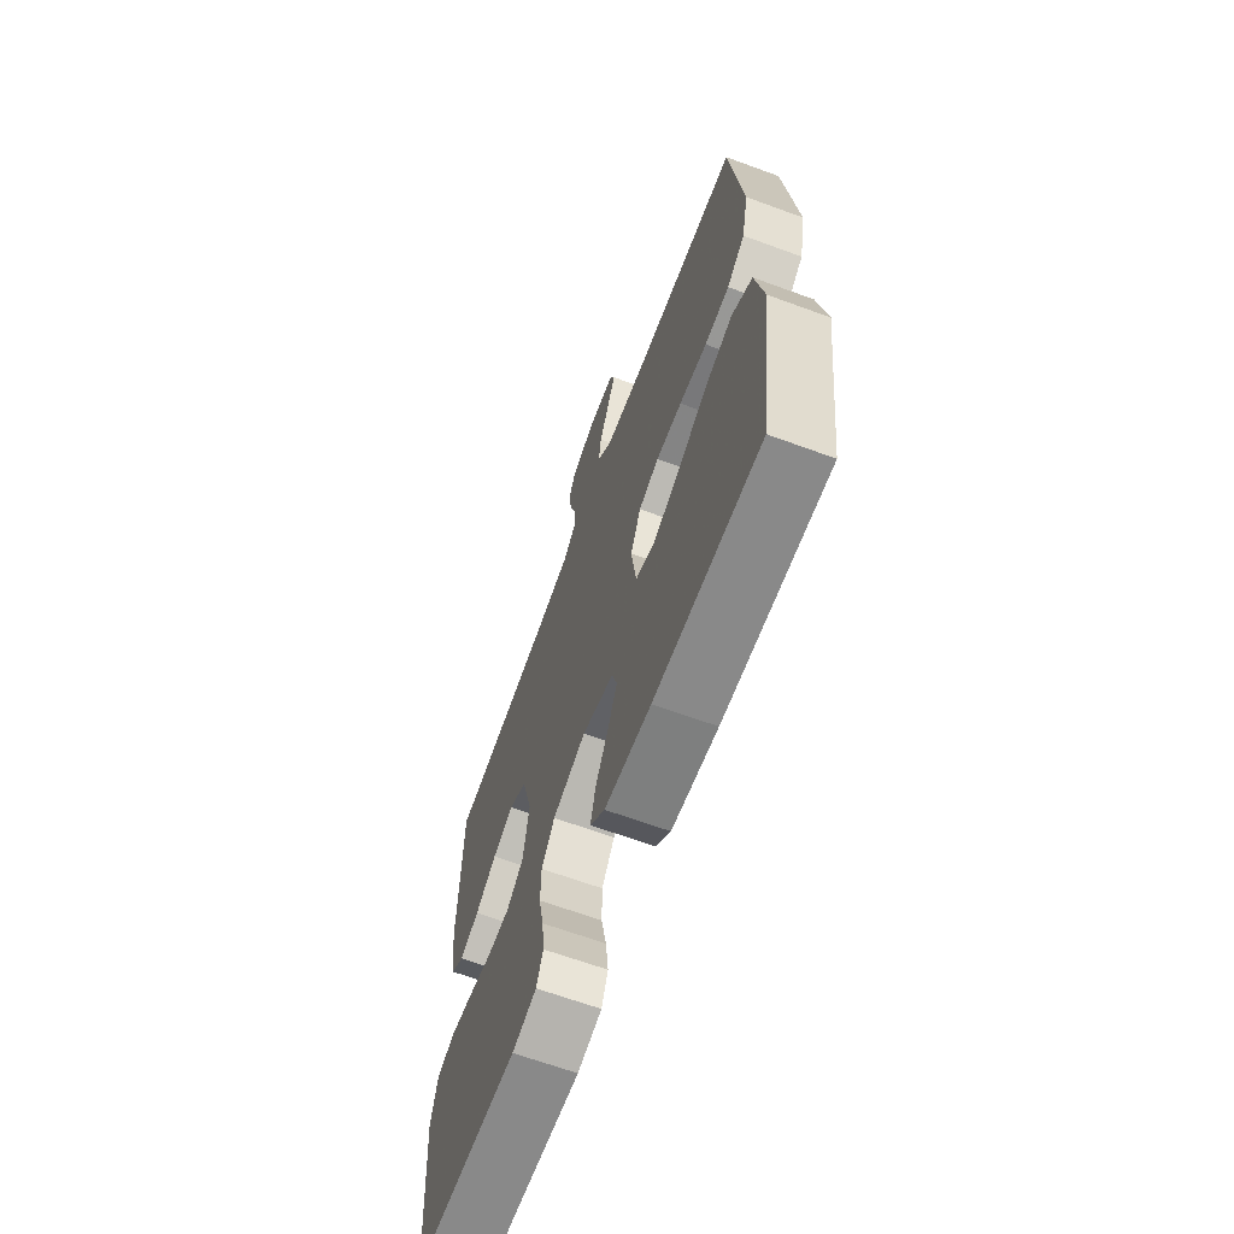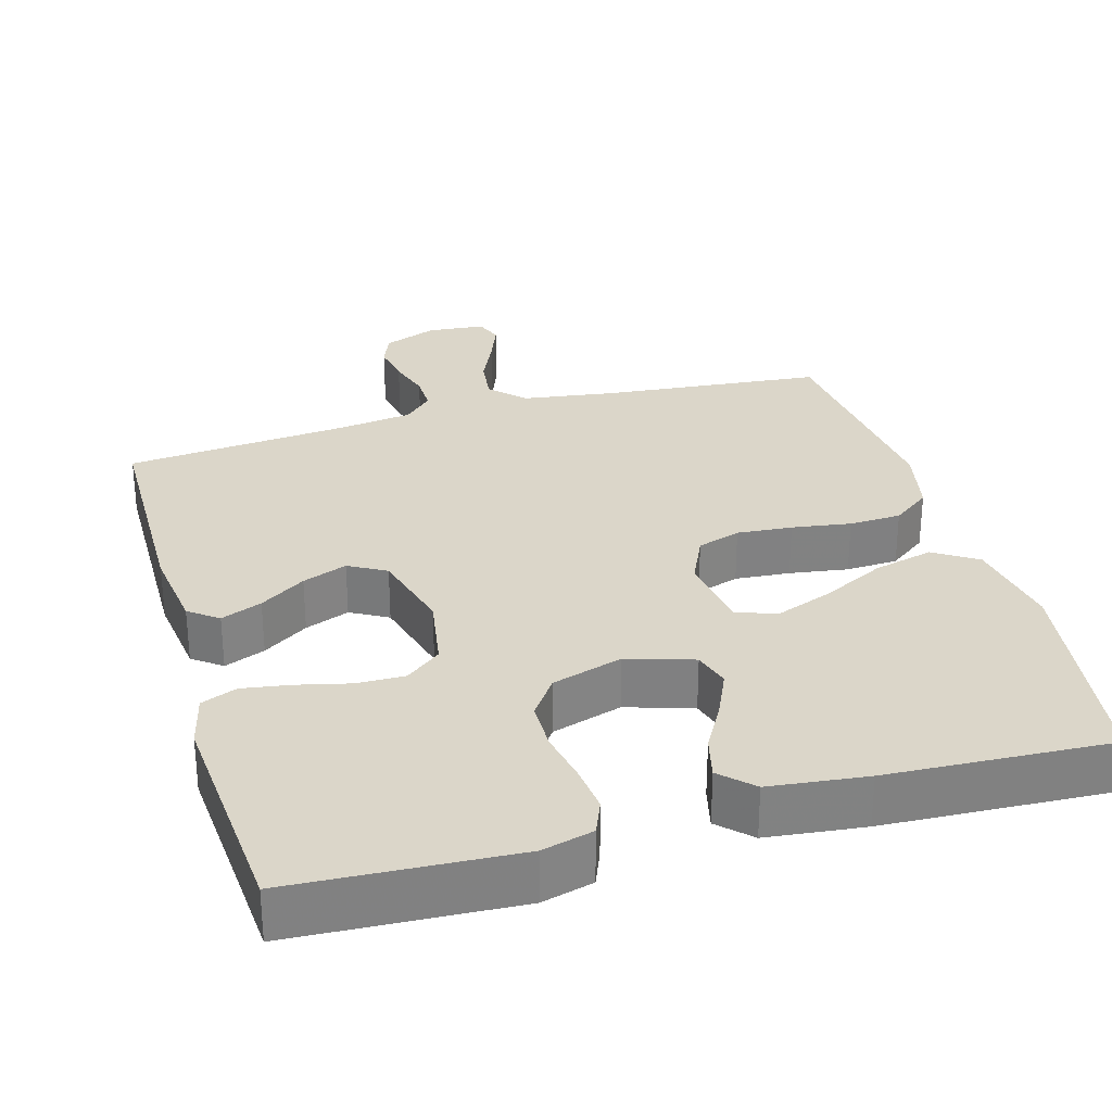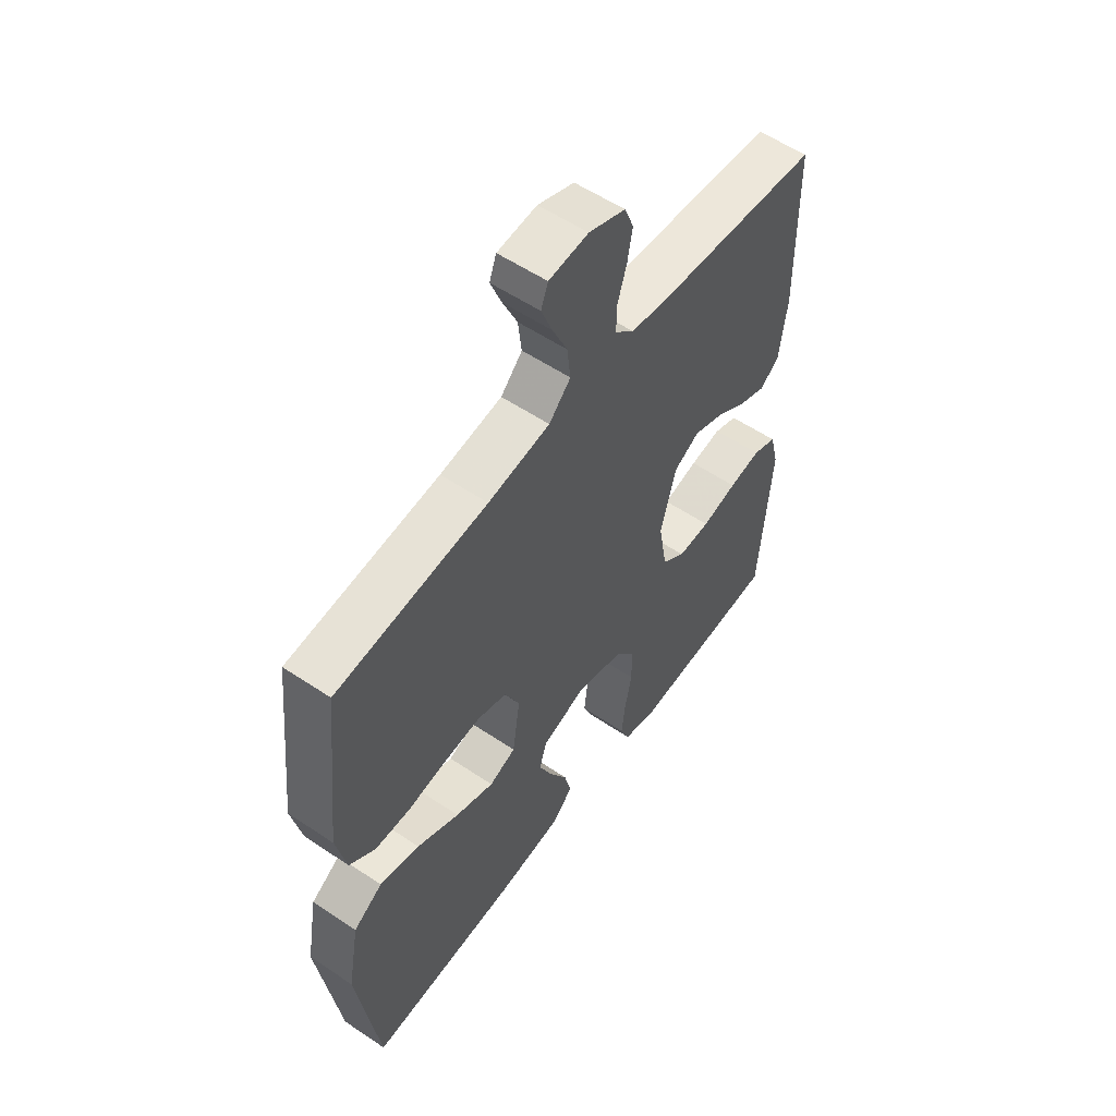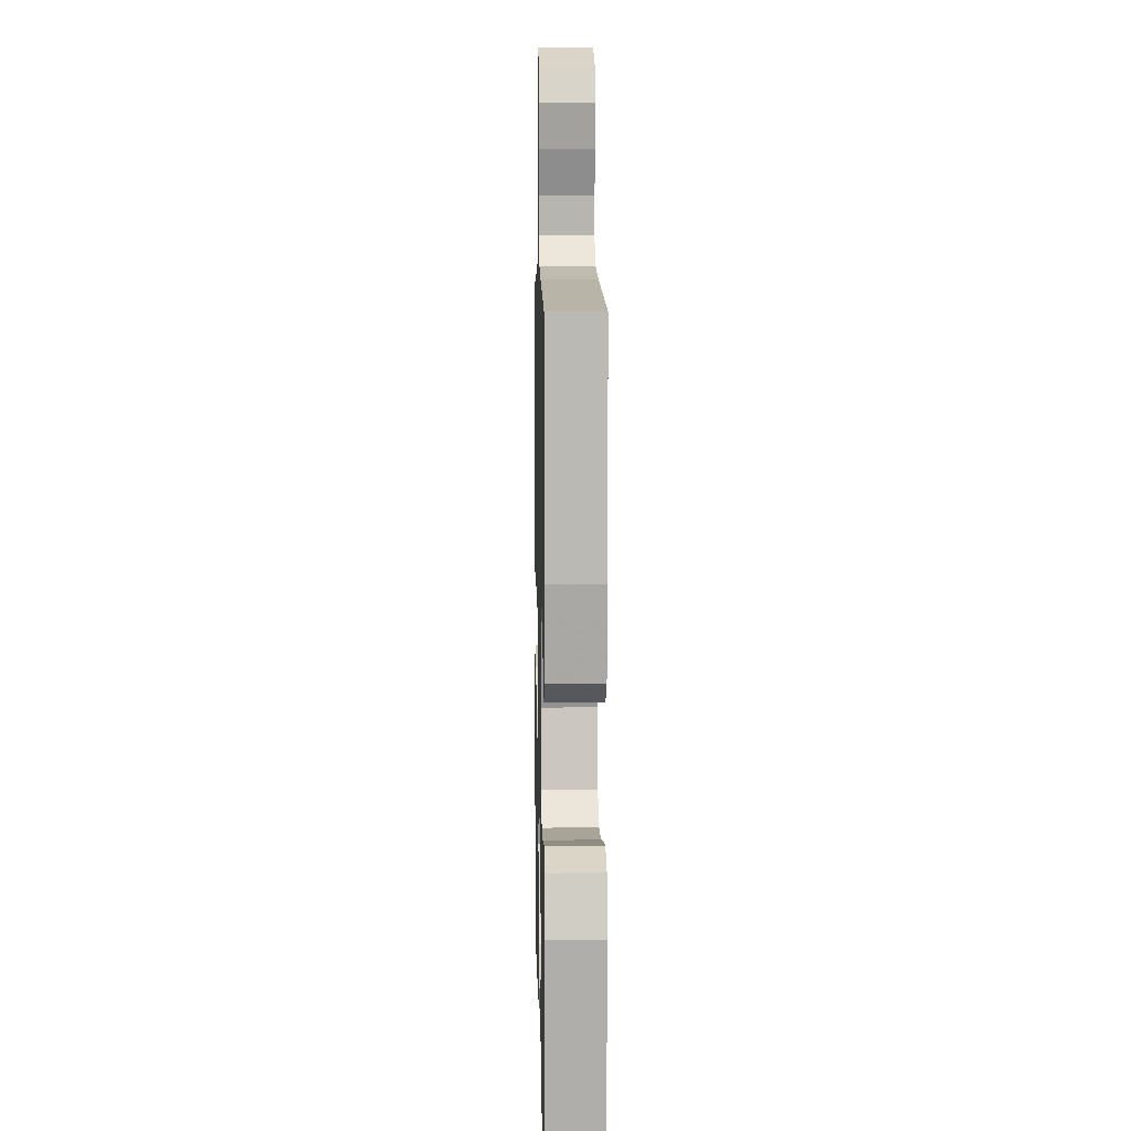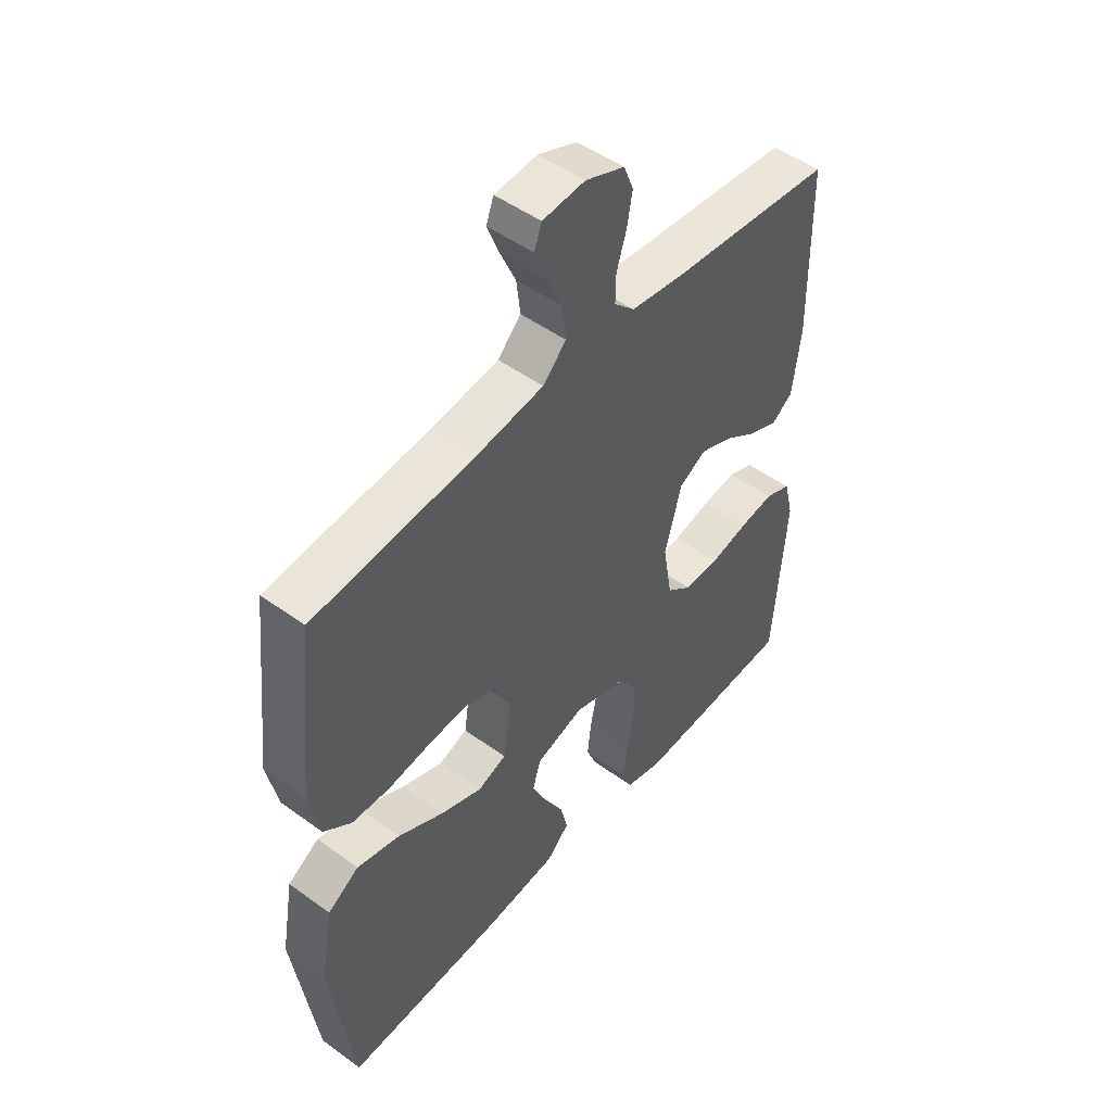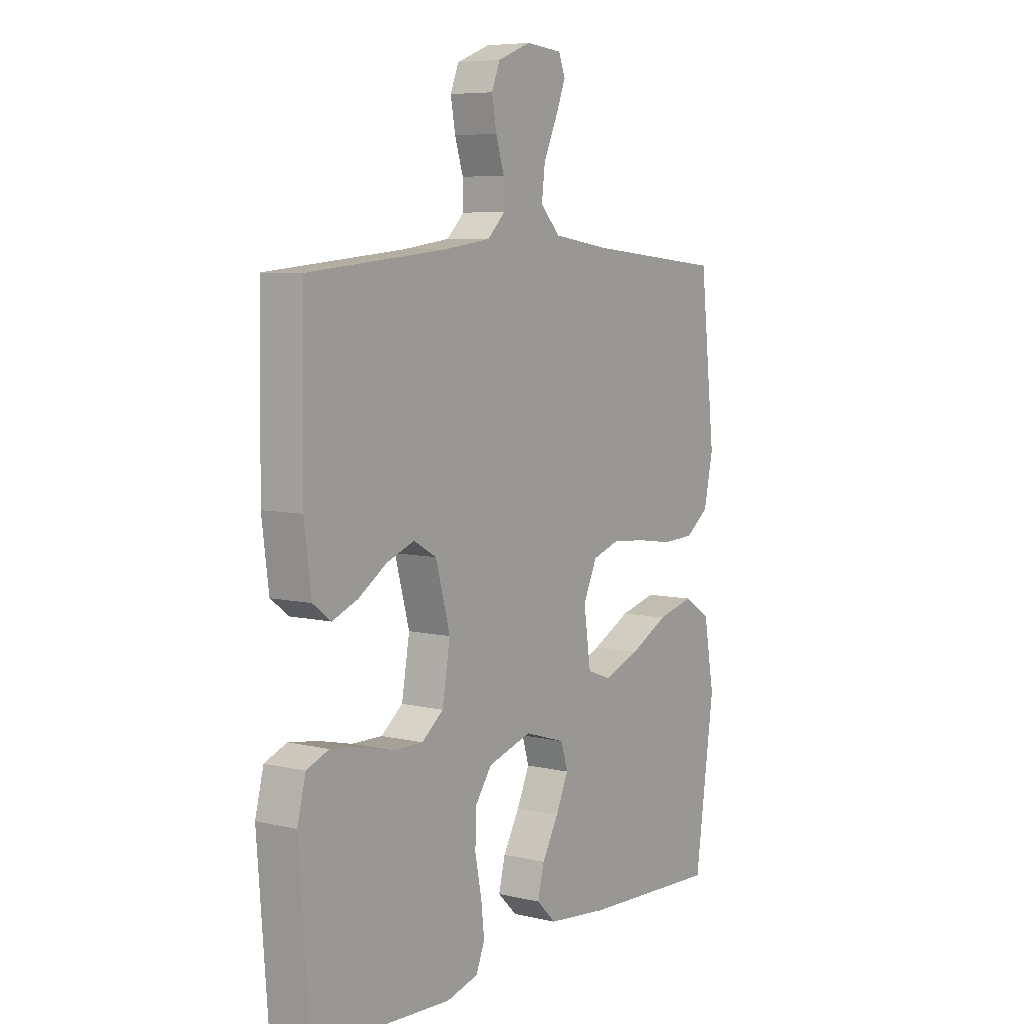
<metadata>
{"format":"obj","ext":"obj","renderer":"f3d","projection":"perspective","resolution":1024,"background":"white","views":[{"elev":-66.0,"azim":-110.2,"up":"+Z"},{"elev":29.8,"azim":164.0,"up":"+Y"},{"elev":56.3,"azim":-54.9,"up":"+Z"},{"elev":7.9,"azim":88.7,"up":"+Z"},{"elev":49.3,"azim":-51.1,"up":"+Z"},{"elev":6.8,"azim":124.4,"up":"+Z"}]}
</metadata>
<code>
v 0.5 0.07 -0.5
v 0.2 0.07 -0.516
v 0.131 0.07 -0.498
v 0.112 0.07 -0.452
v 0.119 0.07 -0.389
v 0.133 0.07 -0.319
v 0.132 0.07 -0.252
v 0.095 0.07 -0.2
v 0 0.07 -0.171
v -0.089 0.07 -0.199
v -0.104 0.07 -0.248
v -0.077 0.07 -0.308
v -0.041 0.07 -0.372
v -0.027 0.07 -0.429
v -0.069 0.07 -0.47
v -0.2 0.07 -0.485
v -0.5 0.07 -0.5
v -0.542 0.07 -0.2
v -0.519 0.07 -0.07
v -0.461 0.07 -0.033
v -0.381 0.07 -0.053
v -0.296 0.07 -0.096
v -0.219 0.07 -0.125
v -0.166 0.07 -0.105
v -0.151 0.07 0
v -0.181 0.07 0.065
v -0.239 0.07 0.084
v -0.313 0.07 0.078
v -0.392 0.07 0.066
v -0.462 0.07 0.069
v -0.513 0.07 0.107
v -0.533 0.07 0.2
v -0.5 0.07 0.5
v -0.2 0.07 0.529
v -0.077 0.07 0.547
v -0.034 0.07 0.591
v -0.041 0.07 0.651
v -0.07 0.07 0.715
v -0.092 0.07 0.771
v -0.078 0.07 0.808
v 0 0.07 0.815
v 0.072 0.07 0.787
v 0.09 0.07 0.742
v 0.08 0.07 0.686
v 0.062 0.07 0.629
v 0.061 0.07 0.579
v 0.099 0.07 0.542
v 0.2 0.07 0.528
v 0.5 0.07 0.5
v 0.504 0.07 0.2
v 0.489 0.07 0.085
v 0.45 0.07 0.056
v 0.395 0.07 0.078
v 0.334 0.07 0.118
v 0.274 0.07 0.141
v 0.224 0.07 0.113
v 0.193 0.07 0
v 0.21 0.07 -0.1
v 0.257 0.07 -0.137
v 0.322 0.07 -0.136
v 0.393 0.07 -0.119
v 0.457 0.07 -0.109
v 0.505 0.07 -0.128
v 0.523 0.07 -0.2
v 0.5 0 -0.5
v 0.2 0 -0.516
v 0.131 0 -0.498
v 0.112 0 -0.452
v 0.119 0 -0.389
v 0.133 0 -0.319
v 0.132 0 -0.252
v 0.095 0 -0.2
v 0 0 -0.171
v -0.089 0 -0.199
v -0.104 0 -0.248
v -0.077 0 -0.308
v -0.041 0 -0.372
v -0.027 0 -0.429
v -0.069 0 -0.47
v -0.2 0 -0.485
v -0.5 0 -0.5
v -0.542 0 -0.2
v -0.519 0 -0.07
v -0.461 0 -0.033
v -0.381 0 -0.053
v -0.296 0 -0.096
v -0.219 0 -0.125
v -0.166 0 -0.105
v -0.151 0 0
v -0.181 0 0.065
v -0.239 0 0.084
v -0.313 0 0.078
v -0.392 0 0.066
v -0.462 0 0.069
v -0.513 0 0.107
v -0.533 0 0.2
v -0.5 0 0.5
v -0.2 0 0.529
v -0.077 0 0.547
v -0.034 0 0.591
v -0.041 0 0.651
v -0.07 0 0.715
v -0.092 0 0.771
v -0.078 0 0.808
v 0 0 0.815
v 0.072 0 0.787
v 0.09 0 0.742
v 0.08 0 0.686
v 0.062 0 0.629
v 0.061 0 0.579
v 0.099 0 0.542
v 0.2 0 0.528
v 0.5 0 0.5
v 0.504 0 0.2
v 0.489 0 0.085
v 0.45 0 0.056
v 0.395 0 0.078
v 0.334 0 0.118
v 0.274 0 0.141
v 0.224 0 0.113
v 0.193 0 0
v 0.21 0 -0.1
v 0.257 0 -0.137
v 0.322 0 -0.136
v 0.393 0 -0.119
v 0.457 0 -0.109
v 0.505 0 -0.128
v 0.523 0 -0.2
f 4 5 6
f 3 4 6
f 2 3 6
f 1 2 6
f 64 1 6
f 63 64 6
f 62 63 6
f 61 62 6
f 60 61 6
f 59 60 6 7
f 58 59 7 8
f 57 58 8 9
f 56 57 9 10
f 52 53 54
f 51 52 54
f 50 51 54
f 49 50 54
f 48 49 54
f 47 48 54 55
f 46 47 55 56
f 43 44 45
f 42 43 45
f 41 42 45
f 40 41 45
f 39 40 45
f 38 39 45
f 37 38 45
f 36 37 45 46
f 46 56 10
f 36 46 10
f 35 36 10
f 32 33 34
f 31 32 34
f 30 31 34
f 29 30 34
f 28 29 34
f 27 28 34 35
f 20 21 22
f 19 20 22
f 18 19 22
f 17 18 22
f 16 17 22
f 15 16 22
f 14 15 22
f 13 14 22
f 12 13 22
f 11 12 22 23
f 10 11 23 24
f 26 27 35
f 25 26 35
f 25 35 10
f 10 24 25
f 70 69 68
f 70 68 67
f 70 67 66
f 70 66 65
f 70 65 128
f 70 128 127
f 70 127 126
f 70 126 125
f 70 125 124
f 71 70 124 123
f 72 71 123 122
f 73 72 122 121
f 74 73 121 120
f 118 117 116
f 118 116 115
f 118 115 114
f 118 114 113
f 118 113 112
f 119 118 112 111
f 120 119 111 110
f 109 108 107
f 109 107 106
f 109 106 105
f 109 105 104
f 109 104 103
f 109 103 102
f 109 102 101
f 110 109 101 100
f 74 120 110
f 74 110 100
f 74 100 99
f 98 97 96
f 98 96 95
f 98 95 94
f 98 94 93
f 98 93 92
f 99 98 92 91
f 86 85 84
f 86 84 83
f 86 83 82
f 86 82 81
f 86 81 80
f 86 80 79
f 86 79 78
f 86 78 77
f 86 77 76
f 87 86 76 75
f 88 87 75 74
f 99 91 90
f 99 90 89
f 74 99 89
f 89 88 74
f 1 65 66 2
f 2 66 67 3
f 3 67 68 4
f 4 68 69 5
f 5 69 70 6
f 6 70 71 7
f 7 71 72 8
f 8 72 73 9
f 9 73 74 10
f 10 74 75 11
f 11 75 76 12
f 12 76 77 13
f 13 77 78 14
f 14 78 79 15
f 15 79 80 16
f 16 80 81 17
f 17 81 82 18
f 18 82 83 19
f 19 83 84 20
f 20 84 85 21
f 21 85 86 22
f 22 86 87 23
f 23 87 88 24
f 24 88 89 25
f 25 89 90 26
f 26 90 91 27
f 27 91 92 28
f 28 92 93 29
f 29 93 94 30
f 30 94 95 31
f 31 95 96 32
f 32 96 97 33
f 33 97 98 34
f 34 98 99 35
f 35 99 100 36
f 36 100 101 37
f 37 101 102 38
f 38 102 103 39
f 39 103 104 40
f 40 104 105 41
f 41 105 106 42
f 42 106 107 43
f 43 107 108 44
f 44 108 109 45
f 45 109 110 46
f 46 110 111 47
f 47 111 112 48
f 48 112 113 49
f 49 113 114 50
f 50 114 115 51
f 51 115 116 52
f 52 116 117 53
f 53 117 118 54
f 54 118 119 55
f 55 119 120 56
f 56 120 121 57
f 57 121 122 58
f 58 122 123 59
f 59 123 124 60
f 60 124 125 61
f 61 125 126 62
f 62 126 127 63
f 63 127 128 64
f 64 128 65 1

</code>
